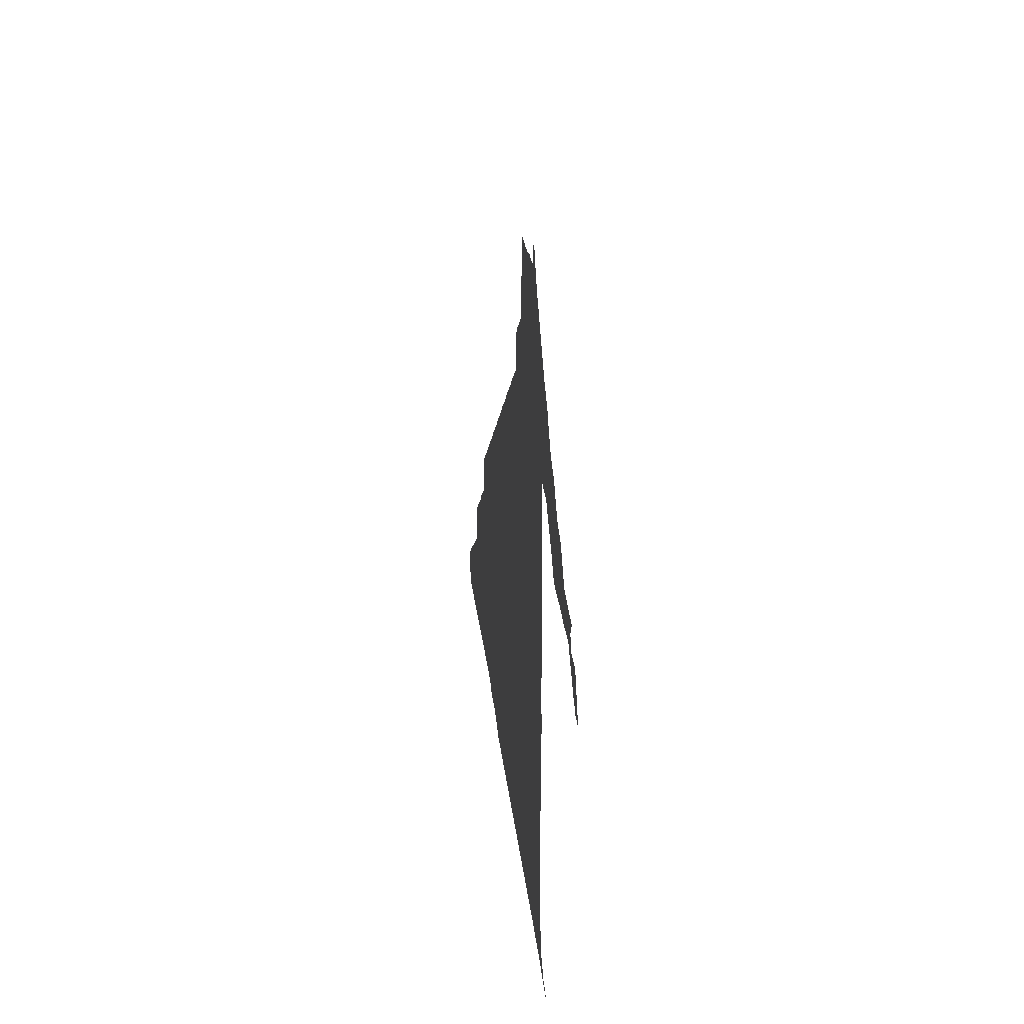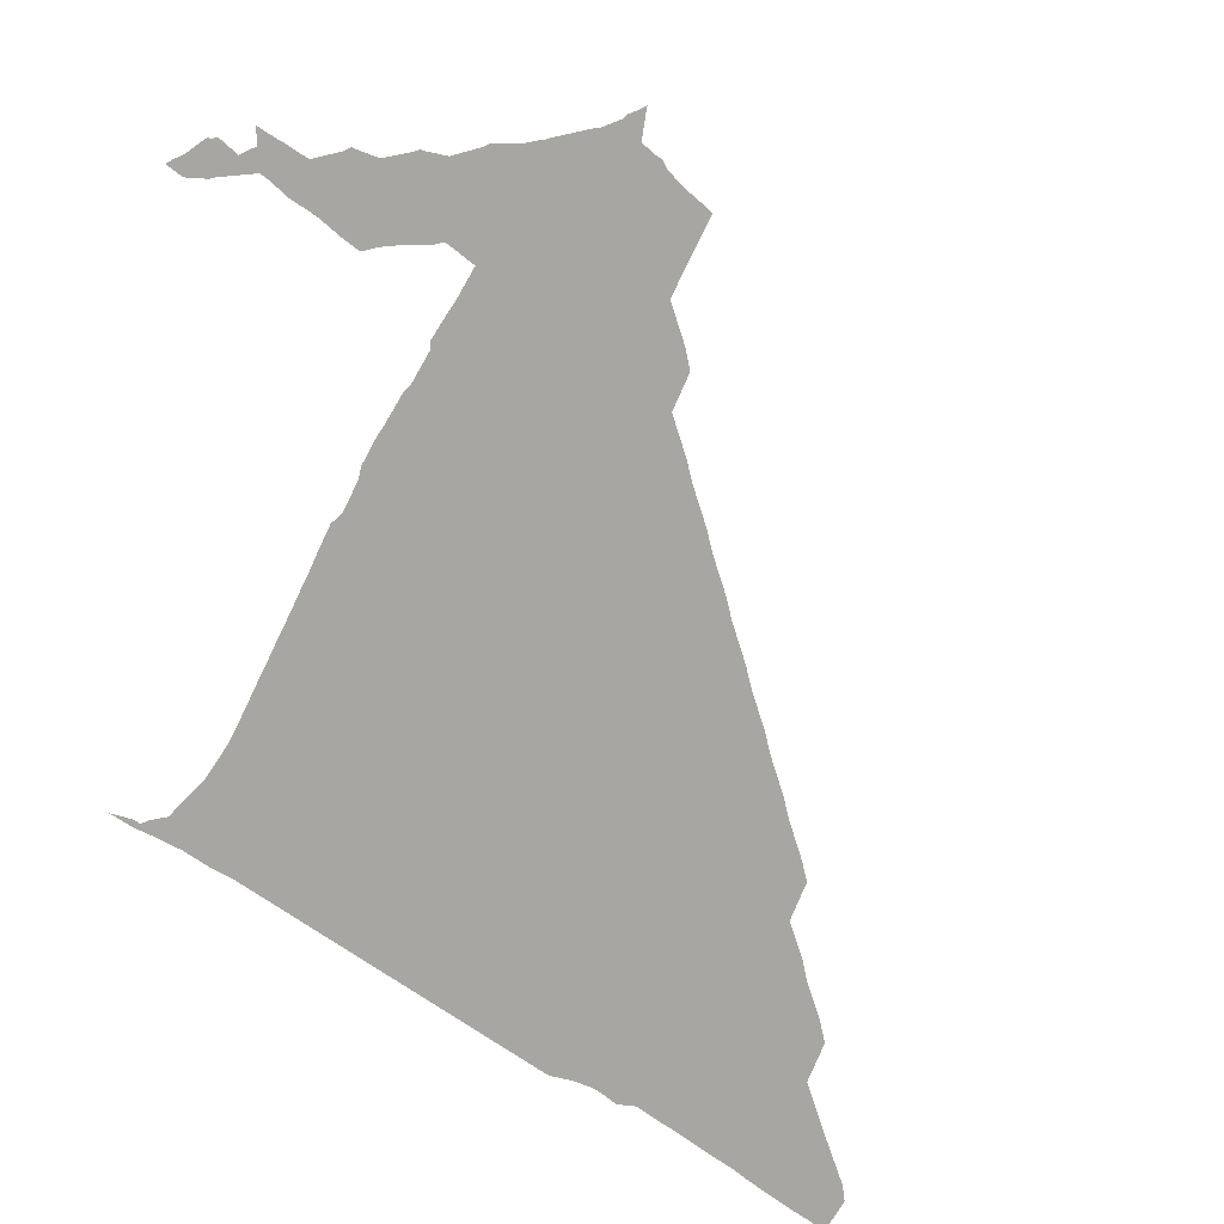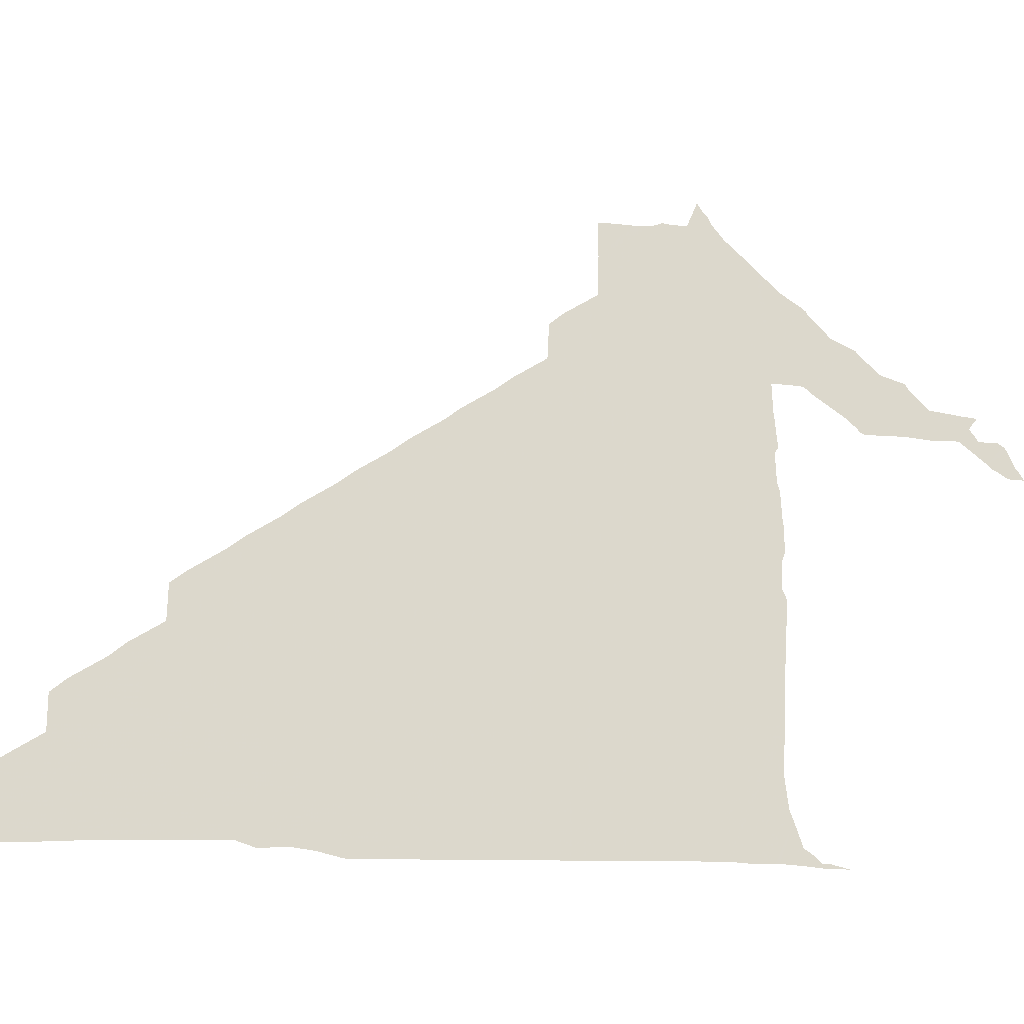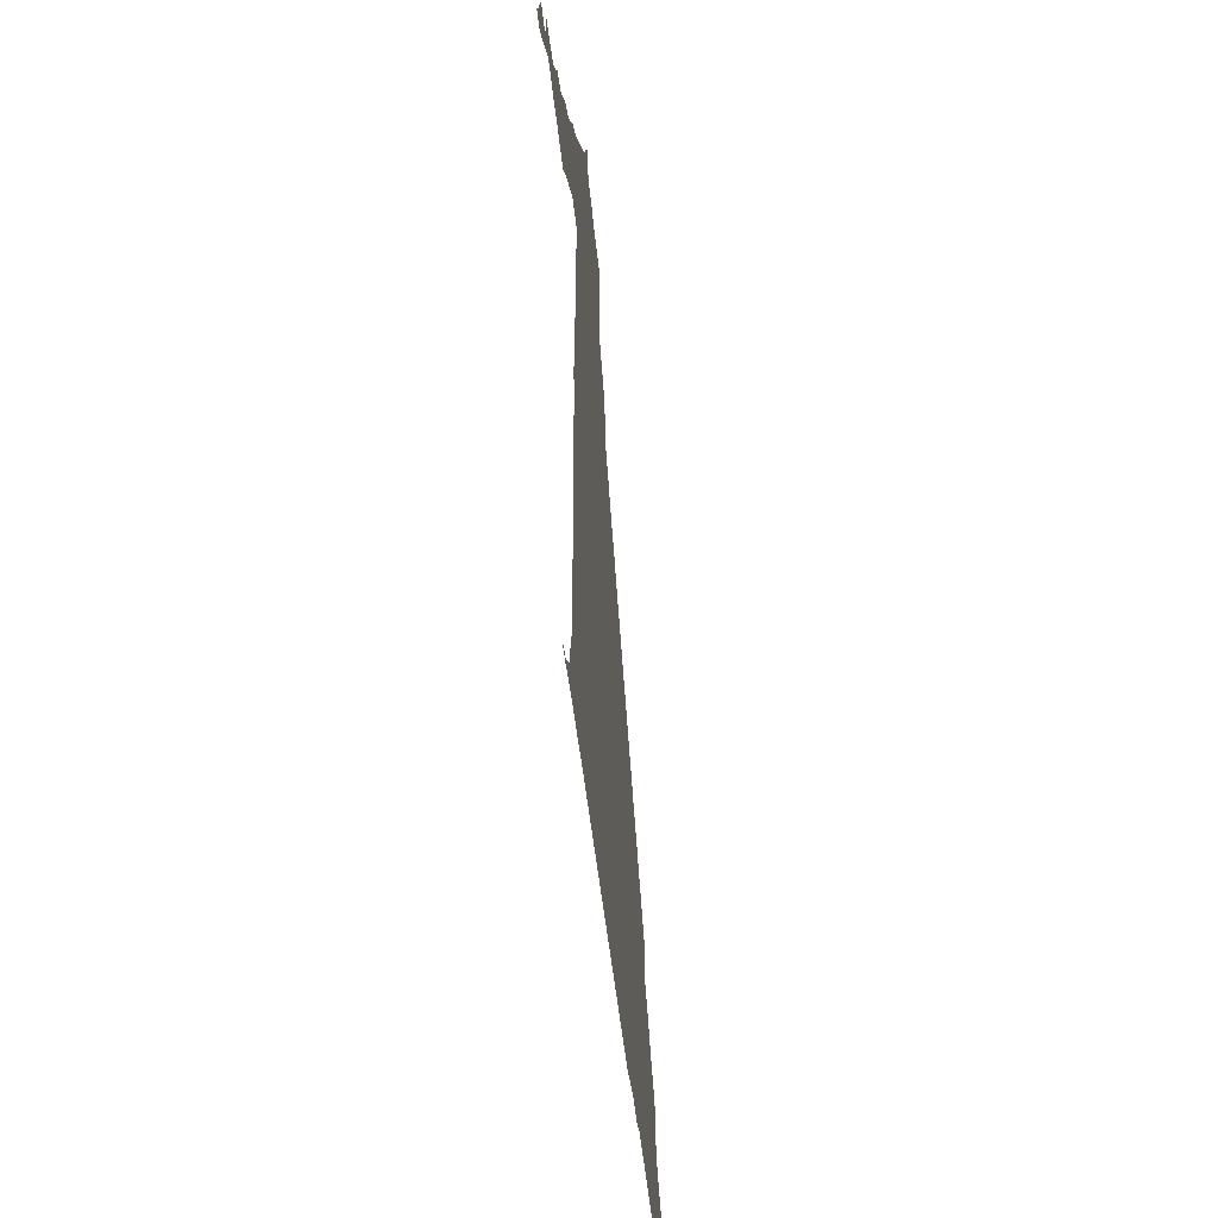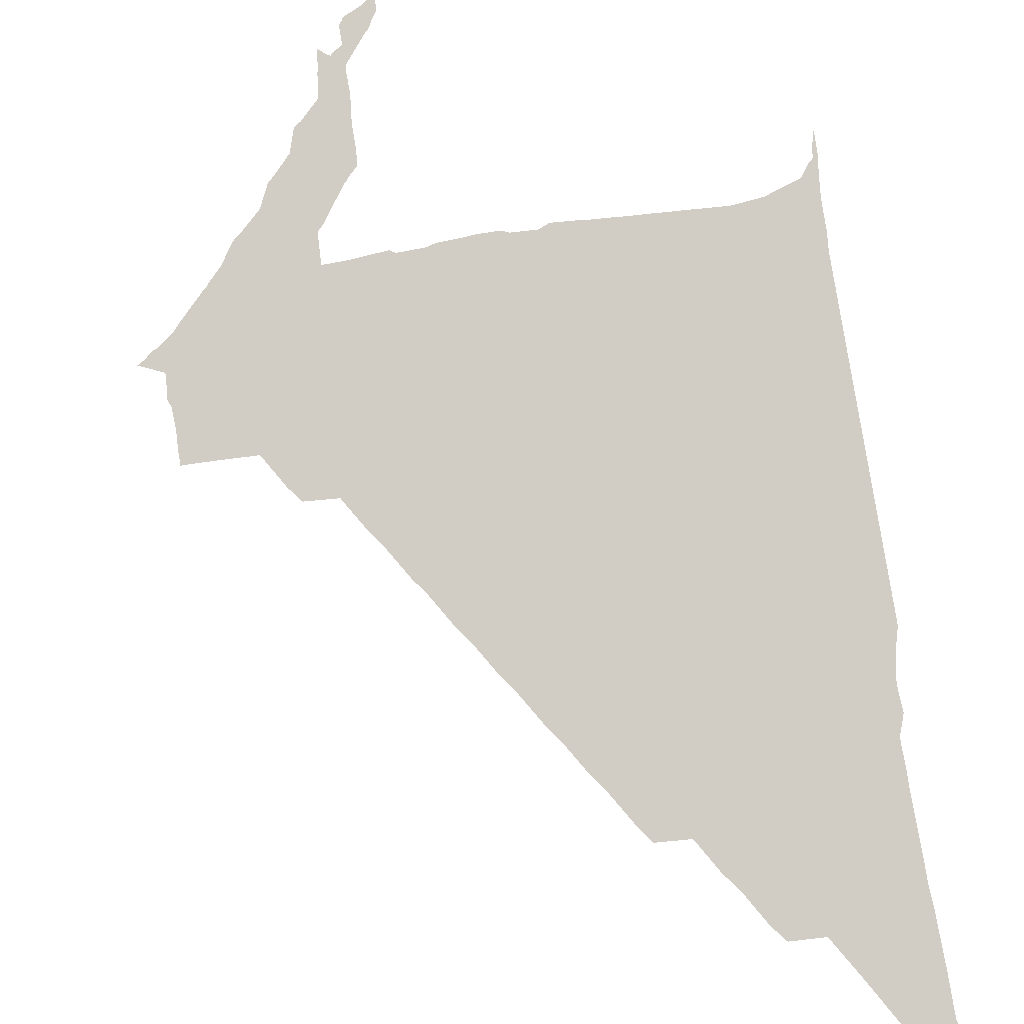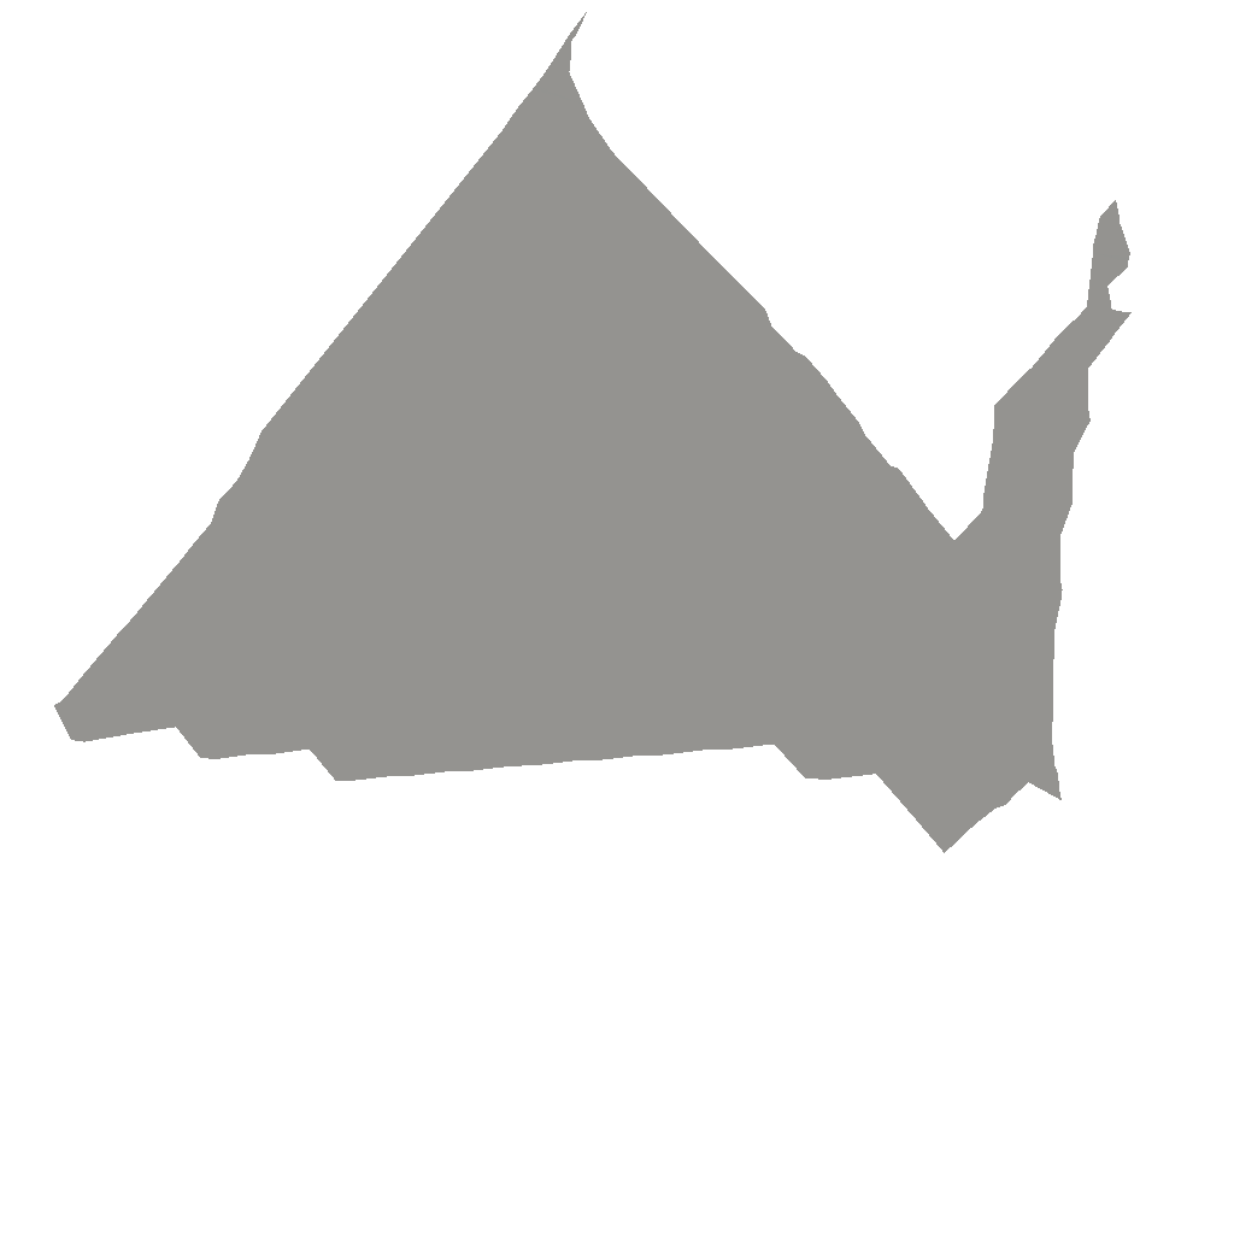
<metadata>
{"format":"obj","ext":"obj","renderer":"f3d","projection":"perspective","resolution":1024,"background":"white","views":[{"elev":25.8,"azim":-50.4,"up":"+Y"},{"elev":77.5,"azim":25.8,"up":"+Z"},{"elev":-18.3,"azim":-148.6,"up":"+Y"},{"elev":-43.0,"azim":-39.6,"up":"+Y"},{"elev":-55.6,"azim":-80.6,"up":"+Z"},{"elev":71.3,"azim":141.7,"up":"+Z"}]}
</metadata>
<code>
v 18.91 16.48 22.91
v 19 16.49 22.82
v 19.41 16.54 22.41
v 19.82 16.56 22
v 19.91 16.55 21.91
v 20 16.55 21.82
v 20.41 16.53 21.41
v 20.82 16.56 21
v 27.82 16.19 14
v 27.93 16.21 13.9
v 28 16.24 13.82
v 28.41 16.36 13.41
v 28.82 16.43 13
v 29 16.42 12.82
v 29.41 16.36 12.41
v 29.82 16.54 12
v 30 16.53 11.82
v 30.41 16.5 11.41
v 30.82 16.48 11
v 32 16.39 9.823
v 32.41 16.37 9.411
v 32.82 16.31 9
v 34 16.21 7.823
v 34.71 16.18 7.113
v 34.82 16.16 7
v 35 16.08 6.823
v 35.05 16.07 6.773
v 35.21 17 6.61
v 35 17.31 6.823
v 34 18.2 7.823
v 33.14 19 8.683
v 33.14 20 8.687
v 32.82 20.38 9
v 32.15 21 9.674
v 31.82 21.39 10
v 31.16 22 10.66
v 31.15 22.15 10.67
v 31.14 23 10.69
v 30.82 23.35 11
v 30.14 24 11.68
v 29.82 24.36 12
v 29.14 25 12.68
v 28.82 25.36 13
v 28.15 26 13.68
v 27.82 26.37 14
v 27.15 27 14.67
v 26.82 27.37 15
v 26.16 28 15.67
v 25.82 28.38 16
v 25.16 29 16.67
v 24.82 29.38 17
v 24.16 30 17.66
v 24.15 30.15 17.67
v 24.12 31 17.7
v 23.82 31.36 18
v 23.14 32 18.68
v 23.14 32.14 18.68
v 23.13 33.13 18.7
v 23.12 34 18.7
v 23.13 34.16 18.69
v 23 34.16 18.82
v 22.82 34.17 19
v 22.44 34.17 19.39
v 22 34.23 19.82
v 21.82 34.34 20
v 21.68 34.32 20.15
v 21.32 34.32 20.51
v 21.11 35 20.71
v 21.11 35 20.71
v 21.1 35.07 20.72
v 21.08 35.01 20.74
v 21.08 35 20.74
v 21 34.84 20.82
v 20.86 34.62 20.96
v 20.82 34.47 21
v 20.82 34.46 21
v 20.55 34 21.27
v 20.4 33.83 21.42
v 20 33.31 21.82
v 19.99 33.29 21.83
v 19.91 33.18 21.91
v 19.82 33.08 22
v 19.78 33 22.04
v 19.69 32.9 22.13
v 19.41 32.55 22.41
v 19 32.19 22.82
v 18.91 32.1 22.91
v 18.9 32.07 22.92
v 18.87 32 22.95
v 18.82 31.93 23
v 18.41 31.34 23.41
v 18 31.1 23.82
v 17.91 31.05 23.91
v 17.9 31.04 23.92
v 17.89 31 23.94
v 17.82 30.91 24
v 17.41 30.39 24.41
v 17 30.23 24.82
v 16.91 30.2 24.91
v 16.9 30.18 24.92
v 16.82 30.03 25
v 16.81 30 25.01
v 16.8 29.99 25.02
v 16.41 29.46 25.41
v 16 29.41 25.82
v 15.91 29.4 25.91
v 15.82 29.38 26
v 15.42 29.34 26.4
v 15.55 29.11 26.28
v 15.59 29 26.23
v 15.5 28.84 26.33
v 15.41 28.65 26.41
v 15.01 28.68 26.81
v 15 28.67 26.82
v 14.97 28.63 26.86
v 14.91 28.57 26.91
v 14.87 28.56 26.95
v 14.82 28.43 27
v 14.68 28 27.14
v 14.61 27.87 27.22
v 14.49 27.63 27.33
v 14.82 27.63 27
v 14.88 27.67 26.94
v 15 27.77 26.82
v 15.18 27.9 26.64
v 15.25 28 26.57
v 15.82 28.61 26
v 15.91 28.62 25.91
v 16 28.62 25.82
v 16.41 28.58 25.41
v 16.82 28.61 25
v 16.91 28.62 24.91
v 17 28.62 24.82
v 17.41 28.59 24.41
v 17.82 28.59 24
v 17.87 28.63 23.95
v 18 28.81 23.82
v 18.11 28.93 23.72
v 18.15 29 23.67
v 18.82 29.62 23
v 18.87 29.65 22.95
v 19 29.83 22.82
v 19.09 29.85 22.73
v 19.67 29.85 22.15
v 19.65 29 22.17
v 19.63 28.81 22.19
v 19.58 28 22.24
v 19.65 27.83 22.17
v 19.63 27 22.19
v 19.57 26.75 22.25
v 19.54 26 22.28
v 19.52 25.7 22.3
v 19.52 25 22.31
v 19.58 24.76 22.24
v 19.6 24 22.22
v 19.51 23.68 22.32
v 19.53 23 22.29
v 19.55 22.73 22.27
v 19.58 22 22.25
v 19.59 21.77 22.23
v 19.61 21 22.21
v 19.62 20.8 22.2
v 19.65 20 22.18
v 19.65 19.83 22.17
v 19.68 19 22.14
v 19.68 18.86 22.14
v 19.61 18 22.22
v 19.53 17.7 22.3
v 19.35 17 22.47
v 19.11 16.77 22.72
v 19 16.61 22.82
v 18.91 16.62 22.91
v 18.82 16.61 23
v 18.46 16.5 23.36
v 18.82 16.49 23
f 40 36 13
f 2 170 3
f 13 36 14
f 86 89 88
f 166 165 8
f 41 12 42
f 31 33 32
f 146 148 147
f 19 35 34
f 11 10 9
f 31 34 33
f 16 14 36
f 31 19 34
f 18 36 35
f 17 36 18
f 22 30 23
f 14 16 15
f 31 22 21
f 20 19 31
f 20 31 21
f 22 31 30
f 29 23 30
f 29 28 25
f 24 23 29
f 25 24 29
f 55 54 53
f 28 27 26
f 25 28 26
f 18 35 19
f 16 36 17
f 40 37 36
f 40 39 37
f 12 40 13
f 38 37 39
f 12 41 40
f 11 42 12
f 11 9 42
f 42 9 43
f 43 9 44
f 61 60 59
f 44 9 45
f 58 62 59
f 45 9 46
f 46 161 160
f 157 155 158
f 155 50 49
f 52 51 151
f 149 52 151
f 146 145 52
f 52 145 56
f 134 133 102
f 90 143 91
f 81 79 56
f 81 80 79
f 55 53 56
f 56 53 52
f 67 56 78
f 61 59 62
f 58 63 62
f 71 68 72
f 58 64 63
f 71 70 69
f 58 57 64
f 64 57 66
f 65 64 66
f 66 57 56
f 67 66 56
f 71 69 68
f 74 67 75
f 100 99 98
f 72 68 73
f 107 110 109
f 73 68 67
f 74 73 67
f 75 67 76
f 76 67 77
f 77 67 78
f 78 56 79
f 82 81 83
f 83 81 144
f 89 144 90
f 90 144 143
f 86 88 87
f 142 140 91
f 139 96 140
f 139 138 97
f 97 137 134
f 92 96 95
f 133 103 102
f 94 93 92
f 95 94 92
f 134 102 98
f 52 149 148
f 132 104 103
f 105 129 106
f 103 133 132
f 104 132 131
f 101 98 102
f 101 100 98
f 130 104 131
f 154 152 151
f 112 127 126
f 128 110 107
f 114 113 112
f 128 127 110
f 109 108 107
f 111 110 127
f 106 128 107
f 112 111 127
f 118 117 116
f 125 124 118
f 115 126 116
f 126 125 118
f 118 124 119
f 119 123 122
f 120 119 122
f 121 120 122
f 119 124 123
f 126 118 116
f 157 156 155
f 114 126 115
f 112 126 114
f 128 106 129
f 105 130 129
f 153 152 154
f 105 104 130
f 97 134 98
f 136 135 137
f 137 135 134
f 138 137 97
f 139 97 96
f 140 96 92
f 91 140 92
f 142 141 140
f 143 142 91
f 144 89 86
f 85 84 144
f 85 144 86
f 144 81 56
f 84 83 144
f 145 144 56
f 52 148 146
f 154 51 50
f 155 154 50
f 154 151 51
f 151 150 149
f 48 159 158
f 4 168 5
f 160 47 46
f 4 169 168
f 48 47 159
f 48 158 155
f 49 48 155
f 159 47 160
f 170 2 171
f 162 46 9
f 161 46 162
f 8 163 162
f 8 162 9
f 8 164 163
f 8 165 164
f 167 166 8
f 7 167 8
f 7 6 167
f 167 6 168
f 168 6 5
f 4 3 169
f 169 3 170
f 2 172 171
f 2 1 172
f 172 1 173
f 175 173 1
f 175 174 173

</code>
